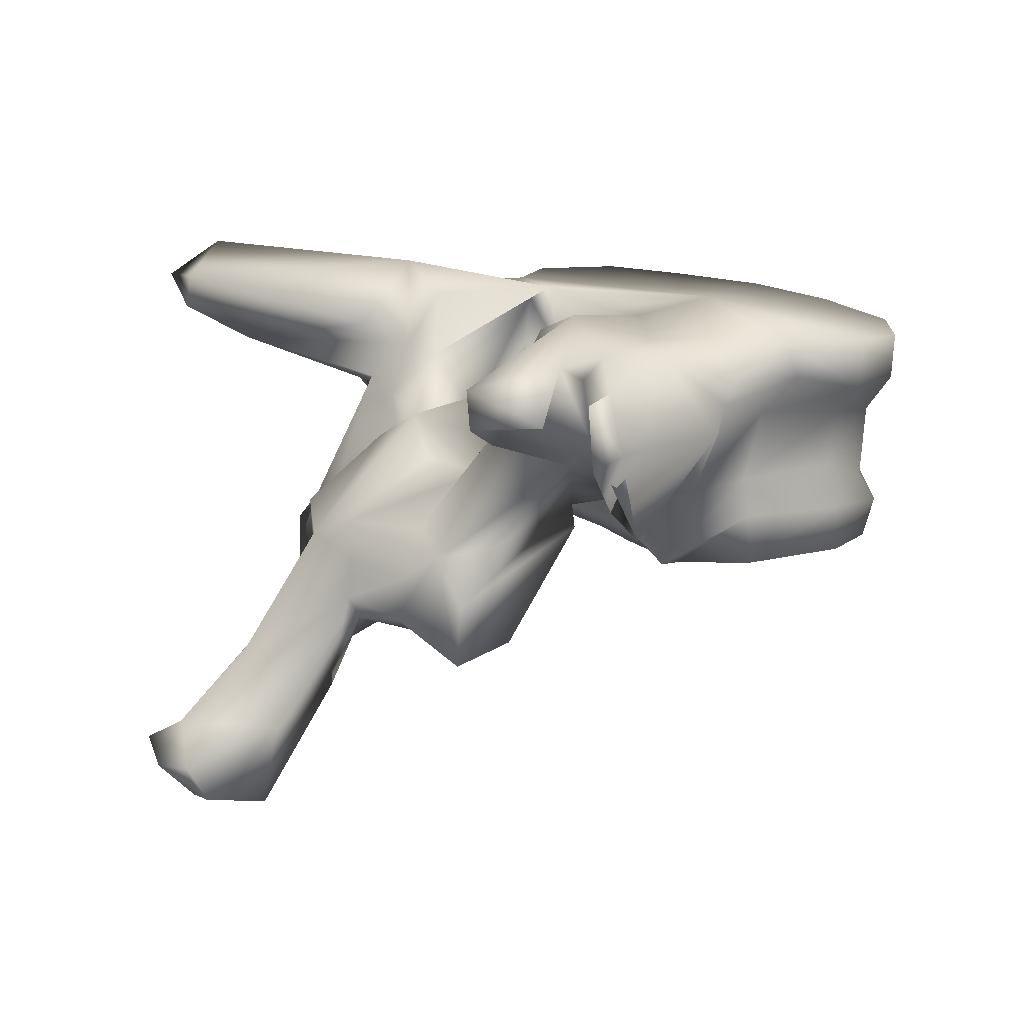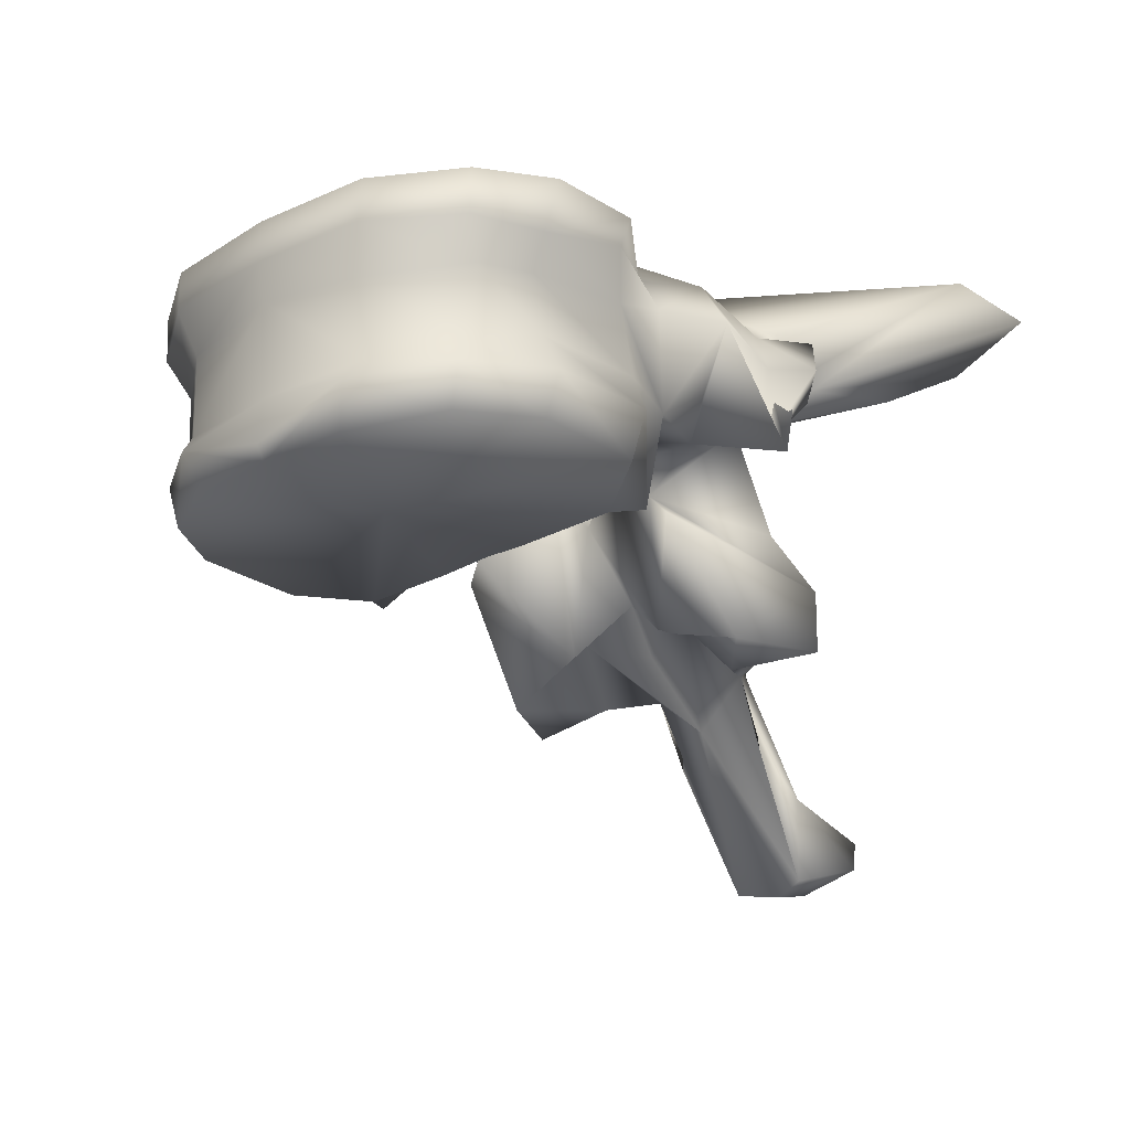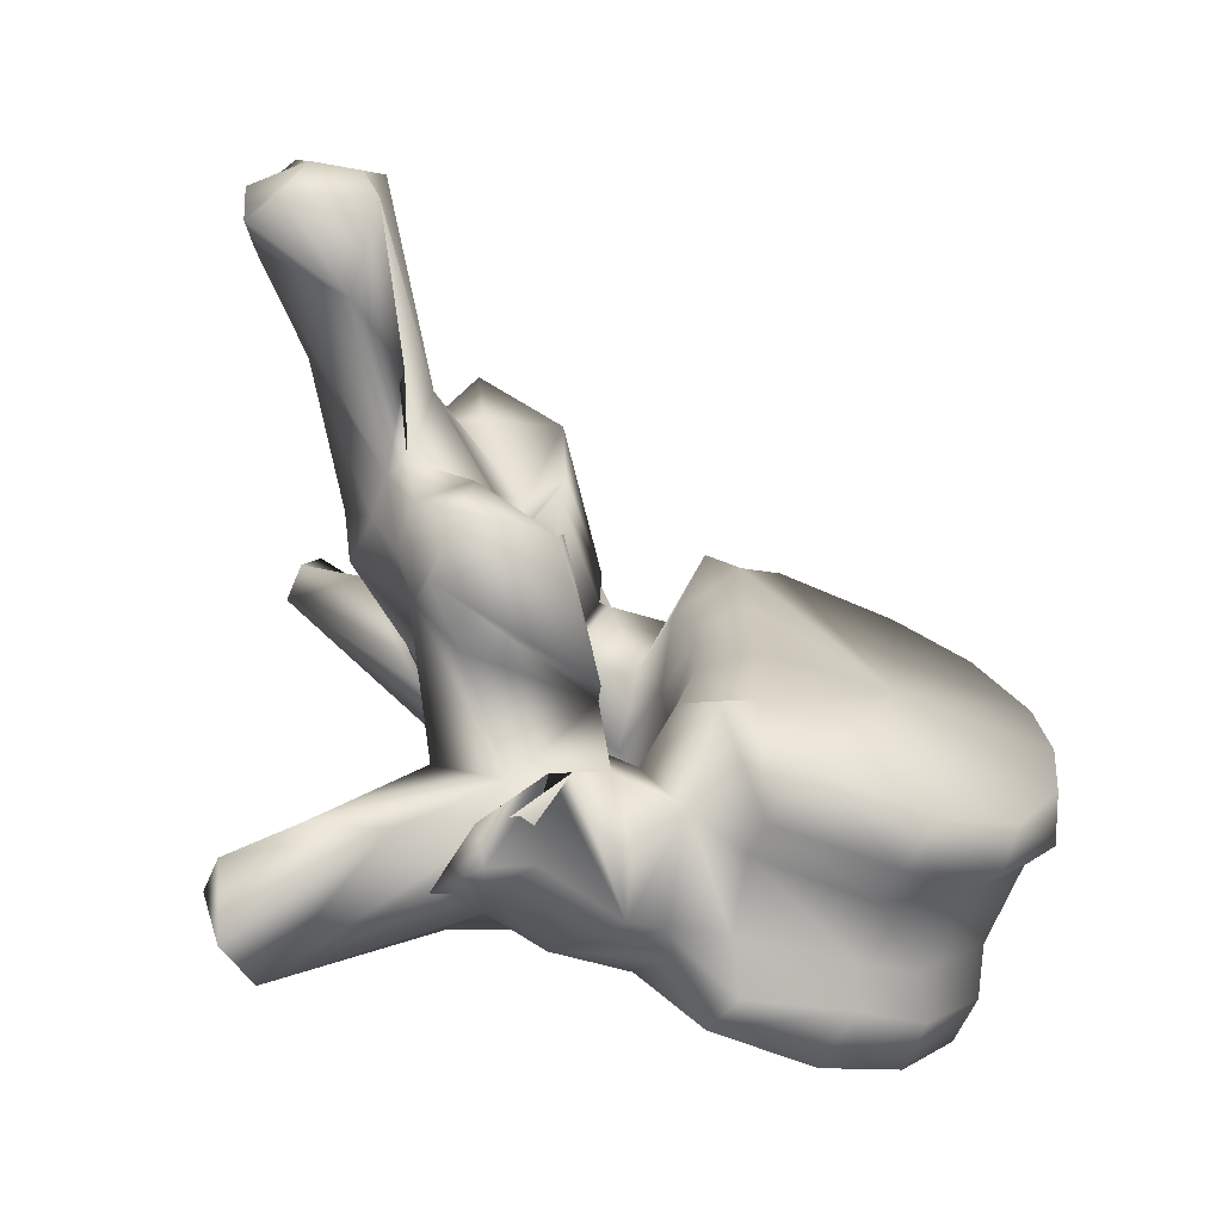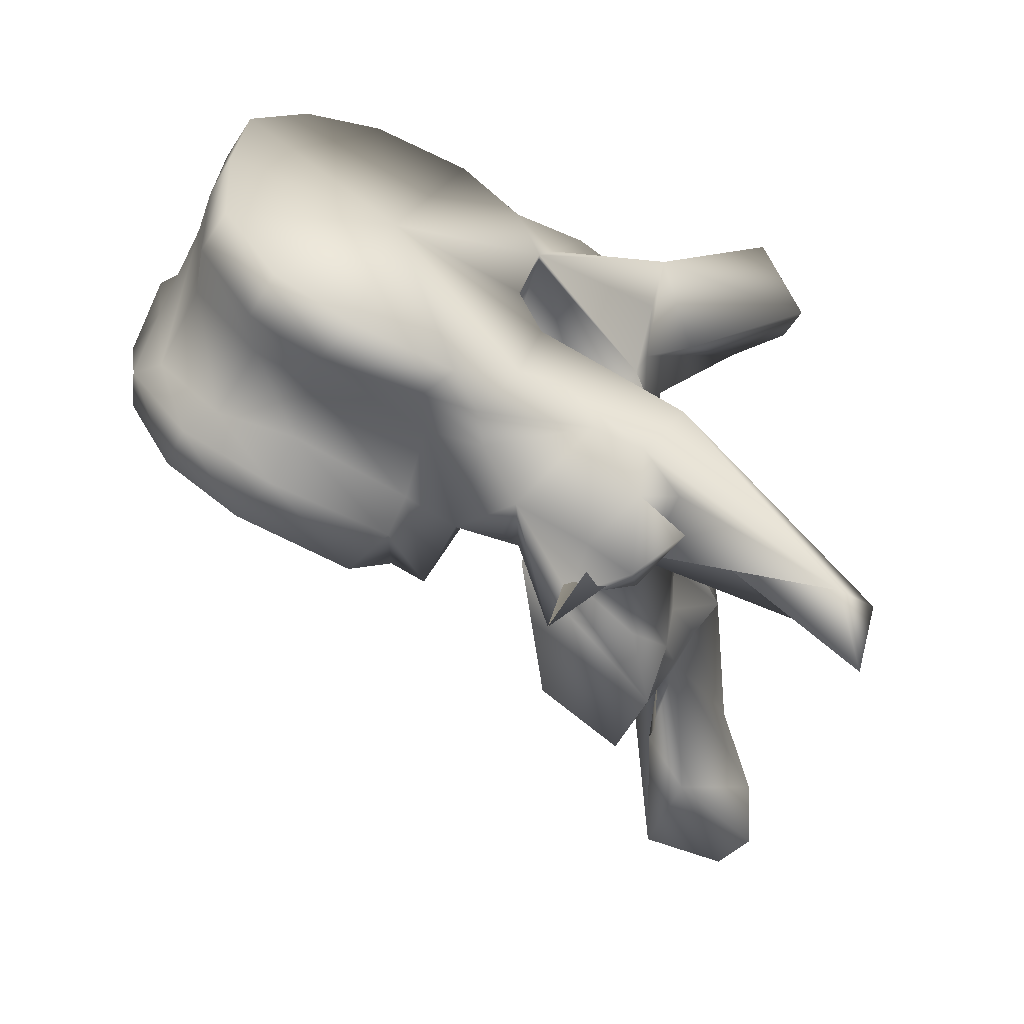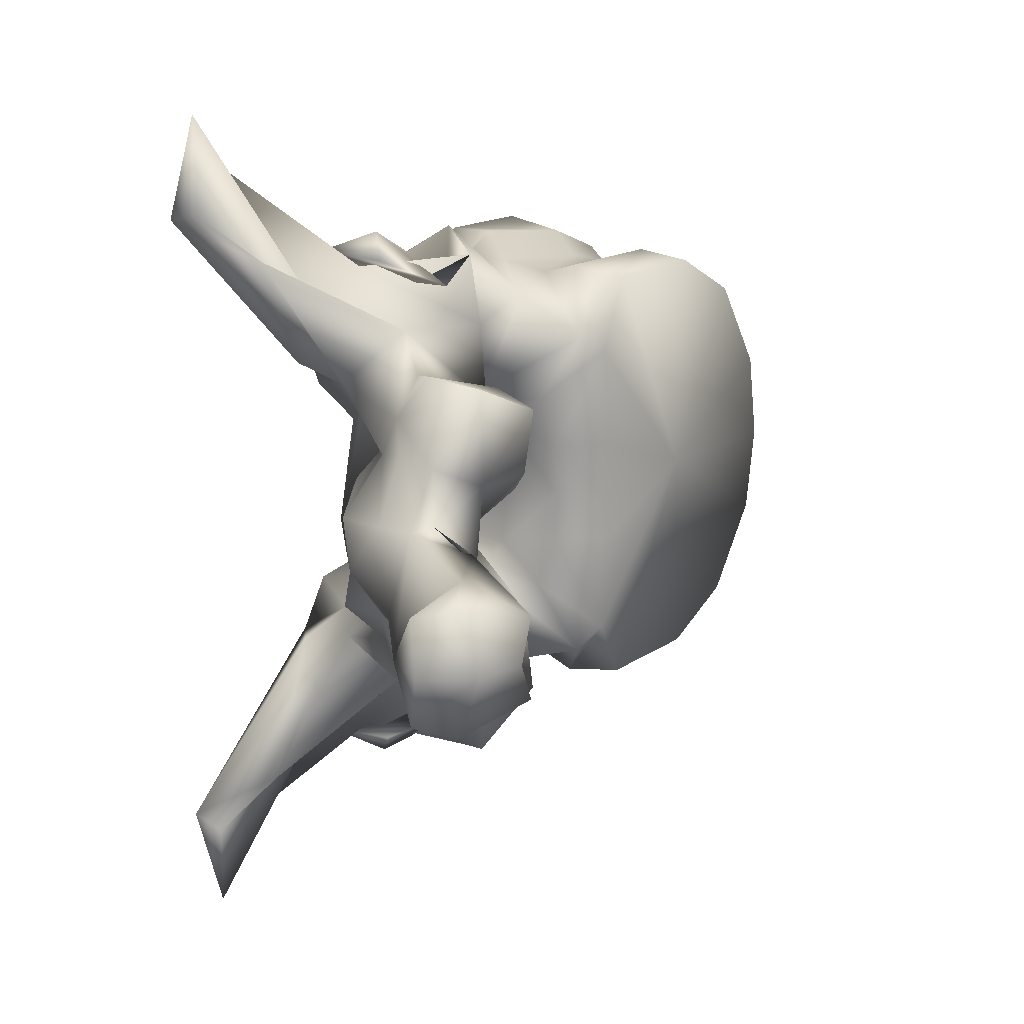
<metadata>
{"format":"obj","ext":"obj","renderer":"f3d","projection":"perspective","resolution":1024,"background":"white","views":[{"elev":17.0,"azim":-31.1,"up":"+Y"},{"elev":-25.6,"azim":130.6,"up":"+Y"},{"elev":-68.7,"azim":-25.4,"up":"+Z"},{"elev":-60.5,"azim":149.0,"up":"+Z"},{"elev":17.7,"azim":-54.2,"up":"+Z"}]}
</metadata>
<code>
o thoracic6_s
v -0.04026 0.3098 2.3e-05
v -0.04096 0.3101 0.007643
v -0.05375 0.3107 3e-06
v -0.03951 0.3137 0.009168
v -0.03937 0.3112 2.5e-05
v -0.04096 0.3101 -0.007643
v -0.03951 0.3137 -0.009168
v -0.045 0.3109 0.01557
v -0.05152 0.3116 0.01943
v -0.06584 0.3107 0.004596
v -0.06596 0.311 3e-06
v -0.06619 0.311 0.01353
v -0.06187 0.3119 0.01953
v -0.045 0.3109 -0.01557
v -0.05152 0.3116 -0.01943
v -0.06584 0.3107 -0.004596
v -0.06619 0.311 -0.01353
v -0.06187 0.3119 -0.01953
v -0.03983 0.3154 2.5e-05
v -0.0411 0.3159 0.009816
v -0.04457 0.3148 0.01654
v -0.0411 0.3159 -0.009816
v -0.04457 0.3148 -0.01654
v -0.05237 0.3161 0.02009
v -0.06945 0.3141 0.00473
v -0.06942 0.314 3e-06
v -0.06945 0.3141 -0.00473
v -0.06289 0.3168 0.02024
v -0.06904 0.3118 0.01519
v -0.07031 0.3155 0.008989
v -0.05237 0.3161 -0.02009
v -0.06904 0.3118 -0.01519
v -0.06289 0.3168 -0.02024
v -0.07031 0.3155 -0.008989
v -0.03918 0.324 2.8e-05
v -0.0406 0.3232 0.009473
v -0.04627 0.3175 0.01613
v -0.0406 0.3232 -0.009473
v -0.04627 0.3175 -0.01613
v -0.05229 0.3199 0.01828
v -0.06892 0.3206 0.006064
v -0.06843 0.3205 5e-06
v -0.06892 0.3206 -0.006064
v -0.06263 0.3201 0.01915
v -0.06783 0.3192 0.01811
v -0.07071 0.3213 0.009275
v -0.05229 0.3199 -0.01828
v -0.06783 0.3192 -0.01811
v -0.06263 0.3201 -0.01915
v -0.07071 0.3213 -0.009275
v -0.03848 0.3274 2.9e-05
v -0.0391 0.3272 0.01048
v -0.04629 0.3243 0.01675
v -0.0391 0.3272 -0.01048
v -0.04629 0.3243 -0.01675
v -0.05108 0.3249 0.01836
v -0.06703 0.3278 0.006267
v -0.06893 0.3284 0.009698
v -0.06631 0.3278 7e-06
v -0.06703 0.3278 -0.006267
v -0.06893 0.3284 -0.009698
v -0.06094 0.3263 0.01929
v -0.06554 0.3277 0.01967
v -0.0738 0.3195 0.01631
v -0.07091 0.3217 0.02
v -0.06932 0.3265 0.02392
v -0.07878 0.3237 0.00356
v -0.05108 0.3249 -0.01836
v -0.06554 0.3277 -0.01967
v -0.06094 0.3263 -0.01929
v -0.07091 0.3217 -0.02
v -0.0738 0.3195 -0.01631
v -0.06932 0.3265 -0.02392
v -0.07878 0.3237 -0.00356
v -0.03841 0.3313 2.9e-05
v -0.03924 0.3312 0.01067
v -0.04421 0.3274 0.01773
v -0.03924 0.3312 -0.01067
v -0.04421 0.3274 -0.01773
v -0.05022 0.3276 0.02031
v -0.06719 0.3342 0.007989
v -0.06802 0.3328 0.01041
v -0.06562 0.3332 9e-06
v -0.06719 0.3342 -0.007989
v -0.06802 0.3328 -0.01041
v -0.05858 0.3298 0.02128
v -0.06372 0.3298 0.019
v -0.07239 0.3334 0.01905
v -0.08174 0.3271 0.02208
v -0.08016 0.3233 0.01641
v -0.07763 0.3178 0.02362
v -0.07586 0.3174 0.01006
v -0.0766 0.3257 0.02271
v -0.07855 0.3198 0.02065
v -0.07962 0.319 3e-06
v -0.08341 0.3088 0.004883
v -0.08709 0.3255 5e-06
v -0.0807 0.3291 0.007369
v -0.05022 0.3276 -0.02031
v -0.06372 0.3298 -0.019
v -0.05858 0.3298 -0.02128
v -0.07239 0.3334 -0.01905
v -0.08016 0.3233 -0.01641
v -0.08174 0.3271 -0.02208
v -0.07763 0.3178 -0.02362
v -0.07586 0.3174 -0.01006
v -0.07855 0.3198 -0.02065
v -0.0766 0.3257 -0.02271
v -0.08341 0.3088 -0.004883
v -0.0807 0.3291 -0.007369
v -0.05331 0.3331 9e-06
v -0.04415 0.3316 0.01798
v -0.05094 0.3325 0.02129
v -0.04415 0.3316 -0.01798
v -0.05094 0.3325 -0.02129
v -0.05975 0.3331 0.02142
v -0.0792 0.3369 0.01528
v -0.06943 0.3331 0.01347
v -0.07908 0.3345 0.009608
v -0.06537 0.3335 0.01634
v -0.06943 0.3331 -0.01347
v -0.0792 0.3369 -0.01528
v -0.07908 0.3345 -0.009608
v -0.06537 0.3335 -0.01634
v -0.07861 0.3306 0.02027
v -0.07753 0.3332 0.01756
v -0.09195 0.3373 0.03321
v -0.08679 0.3289 0.02014
v -0.08138 0.3322 0.02031
v -0.09159 0.3153 0.01207
v -0.08727 0.3163 0.01478
v -0.09295 0.3289 0.02418
v -0.08523 0.3264 0.0121
v -0.07646 0.3157 0.01146
v -0.0916 0.3118 0.01628
v -0.08032 0.3263 0.02512
v -0.08198 0.3245 0.02291
v -0.0827 0.3307 0.02323
v -0.0858 0.3134 3e-06
v -0.08318 0.3079 0.006399
v -0.09793 0.3155 4e-06
v -0.08827 0.3225 0.004733
v -0.08454 0.3213 0.007925
v -0.08433 0.325 0.009933
v -0.08827 0.3225 -0.004733
v -0.08454 0.3213 -0.007925
v -0.08433 0.325 -0.009933
v -0.08174 0.3296 0.01084
v -0.05975 0.3331 -0.02142
v -0.07861 0.3306 -0.02027
v -0.07753 0.3332 -0.01756
v -0.08727 0.3163 -0.01478
v -0.09159 0.3153 -0.01207
v -0.08679 0.3289 -0.02014
v -0.09295 0.3289 -0.02418
v -0.08523 0.3264 -0.0121
v -0.09195 0.3373 -0.03321
v -0.08138 0.3322 -0.02031
v -0.07646 0.3157 -0.01146
v -0.0916 0.3118 -0.01628
v -0.08198 0.3245 -0.02291
v -0.08032 0.3263 -0.02512
v -0.0827 0.3307 -0.02323
v -0.08318 0.3079 -0.006399
v -0.08174 0.3296 -0.01084
v -0.09749 0.335 0.02784
v -0.08548 0.3315 0.01329
v -0.09749 0.335 -0.02784
v -0.08548 0.3315 -0.01329
v -0.09579 0.3336 0.0368
v -0.09762 0.3318 0.02859
v -0.09405 0.3131 0.009798
v -0.09441 0.3093 0.009271
v -0.09181 0.3062 0.01604
v -0.09137 0.317 0.00845
v -0.08441 0.3061 0.01272
v -0.08538 0.3107 0.005089
v -0.08855 0.3092 1e-06
v -0.08538 0.3107 -0.005089
v -0.09631 0.3175 0.003997
v -0.1052 0.3056 -1.5e-05
v -0.09619 0.3137 0.003889
v -0.09631 0.3175 -0.003997
v -0.09619 0.3137 -0.003889
v -0.09137 0.317 -0.00845
v -0.09441 0.3093 -0.009271
v -0.09405 0.3131 -0.009798
v -0.09181 0.3062 -0.01604
v -0.09579 0.3336 -0.0368
v -0.09762 0.3318 -0.02859
v -0.08441 0.3061 -0.01272
v -0.09656 0.31 0.004057
v -0.09571 0.3081 0.004756
v -0.09081 0.3066 0.007293
v -0.09577 0.304 -0
v -0.09081 0.3066 -0.007293
v -0.09571 0.3081 -0.004756
v -0.112 0.2996 -1.9e-05
v -0.09656 0.31 -0.004057
v -0.1044 0.2988 0.004413
v -0.09866 0.3021 0.00443
v -0.1054 0.2914 0.00344
v -0.1072 0.291 -3e-06
v -0.1054 0.2914 -0.00344
v -0.09866 0.3021 -0.00443
v -0.1135 0.2968 0.004462
v -0.1144 0.2957 -2.1e-05
v -0.1044 0.2988 -0.004413
v -0.1135 0.2968 -0.004462
v -0.1119 0.2937 0.005196
v -0.111 0.292 -2e-05
v -0.1119 0.2937 -0.005196
f 1 2 3
f 4 2 1
f 4 1 5
f 3 6 1
f 1 6 7
f 5 1 7
f 2 8 3
f 8 2 4
f 8 9 3
f 10 11 3
f 3 12 10
f 13 12 3
f 3 9 13
f 3 14 6
f 3 15 14
f 3 11 16
f 16 17 3
f 3 17 18
f 18 15 3
f 19 20 4
f 19 4 5
f 21 4 20
f 8 4 21
f 5 7 19
f 7 6 14
f 7 22 19
f 22 7 23
f 23 7 14
f 9 8 21
f 9 21 24
f 13 9 24
f 11 10 25
f 12 25 10
f 11 25 26
f 27 16 11
f 26 27 11
f 28 29 12
f 28 12 13
f 12 29 30
f 12 30 25
f 13 24 28
f 23 14 15
f 31 23 15
f 31 15 18
f 16 27 17
f 17 32 33
f 18 17 33
f 34 32 17
f 27 34 17
f 33 31 18
f 35 20 19
f 19 22 35
f 35 36 20
f 37 20 36
f 21 20 37
f 24 21 37
f 22 38 35
f 38 22 39
f 39 22 23
f 39 23 31
f 24 37 40
f 28 24 40
f 41 26 25
f 41 25 30
f 26 41 42
f 42 43 26
f 27 26 43
f 34 27 43
f 28 40 44
f 44 29 28
f 44 45 29
f 30 29 46
f 29 45 46
f 41 30 46
f 47 39 31
f 47 31 33
f 32 48 49
f 33 32 49
f 50 32 34
f 50 48 32
f 49 47 33
f 50 34 43
f 51 36 35
f 35 38 51
f 51 52 36
f 53 36 52
f 37 36 53
f 40 37 53
f 38 54 51
f 54 38 55
f 55 38 39
f 55 39 47
f 40 53 56
f 44 40 56
f 42 41 57
f 41 58 57
f 41 46 58
f 42 57 59
f 60 43 42
f 59 60 42
f 60 61 43
f 61 50 43
f 44 56 62
f 62 45 44
f 62 63 45
f 64 45 65
f 66 65 45
f 66 45 63
f 45 64 46
f 58 46 67
f 67 46 64
f 68 55 47
f 68 47 49
f 48 69 70
f 49 48 70
f 71 48 72
f 48 71 73
f 69 48 73
f 50 72 48
f 70 68 49
f 74 50 61
f 72 50 74
f 75 52 51
f 51 54 75
f 75 76 52
f 77 52 76
f 53 52 77
f 56 53 77
f 54 78 75
f 78 54 79
f 79 54 55
f 79 55 68
f 56 77 80
f 62 56 80
f 59 57 81
f 57 58 82
f 57 82 81
f 67 82 58
f 59 81 83
f 84 60 59
f 83 84 59
f 85 61 60
f 84 85 60
f 61 85 74
f 62 80 86
f 86 63 62
f 86 87 63
f 88 66 63
f 88 63 87
f 89 90 64
f 89 64 91
f 64 65 66
f 64 66 91
f 64 90 92
f 64 92 67
f 66 93 94
f 66 94 91
f 88 93 66
f 95 67 96
f 67 95 97
f 67 97 98
f 92 96 67
f 67 98 82
f 99 79 68
f 99 68 70
f 69 100 101
f 70 69 101
f 69 73 102
f 100 69 102
f 101 99 70
f 73 71 72
f 72 103 104
f 105 72 104
f 105 73 72
f 106 103 72
f 74 106 72
f 107 108 73
f 105 107 73
f 73 108 102
f 109 74 95
f 97 95 74
f 110 97 74
f 74 109 106
f 85 110 74
f 76 75 111
f 111 75 78
f 77 76 112
f 112 76 111
f 113 80 77
f 113 77 112
f 114 78 79
f 111 78 114
f 79 99 115
f 114 79 115
f 116 86 80
f 116 80 113
f 117 118 81
f 81 119 117
f 81 98 119
f 98 81 82
f 83 81 111
f 81 120 111
f 118 120 81
f 111 84 83
f 84 121 122
f 122 123 84
f 123 110 84
f 85 84 110
f 111 124 84
f 84 124 121
f 116 87 86
f 120 88 87
f 116 120 87
f 120 118 88
f 88 125 93
f 125 88 126
f 126 88 118
f 127 128 89
f 128 90 89
f 89 91 125
f 129 89 125
f 127 89 129
f 130 131 90
f 128 132 90
f 90 131 92
f 90 133 130
f 90 132 133
f 91 94 125
f 96 92 134
f 135 134 92
f 135 92 131
f 125 136 93
f 136 94 93
f 136 137 94
f 137 138 94
f 94 138 125
f 95 96 139
f 139 109 95
f 139 96 140
f 96 134 140
f 141 142 97
f 97 142 143
f 97 143 144
f 144 98 97
f 97 145 141
f 146 145 97
f 147 146 97
f 97 110 147
f 144 148 98
f 98 148 119
f 99 101 149
f 115 99 149
f 101 100 149
f 100 102 124
f 100 124 149
f 102 121 124
f 108 150 102
f 151 102 150
f 121 102 151
f 103 152 153
f 104 103 154
f 103 155 154
f 106 152 103
f 153 156 103
f 156 155 103
f 104 154 157
f 150 105 104
f 150 104 158
f 158 104 157
f 150 107 105
f 159 106 109
f 106 159 160
f 152 106 160
f 107 161 162
f 108 107 162
f 107 163 161
f 150 163 107
f 108 162 150
f 164 109 139
f 164 159 109
f 110 165 147
f 123 165 110
f 113 112 111
f 116 113 111
f 120 116 111
f 111 114 115
f 111 115 149
f 111 149 124
f 118 117 126
f 127 126 117
f 166 127 117
f 166 117 167
f 117 148 167
f 148 117 119
f 151 122 121
f 122 151 157
f 122 157 168
f 169 122 168
f 169 165 122
f 123 122 165
f 125 138 136
f 125 126 129
f 127 129 126
f 127 170 128
f 170 127 166
f 128 170 171
f 132 128 171
f 135 131 130
f 130 172 173
f 130 173 174
f 130 174 135
f 172 130 175
f 133 175 130
f 132 171 166
f 132 166 167
f 148 133 132
f 148 132 167
f 144 133 148
f 175 133 143
f 143 133 144
f 135 176 134
f 134 176 140
f 135 174 176
f 136 138 137
f 139 140 177
f 139 177 178
f 179 164 139
f 178 179 139
f 140 176 177
f 180 142 141
f 141 181 182
f 141 182 180
f 141 145 183
f 184 181 141
f 183 184 141
f 180 143 142
f 180 175 143
f 145 146 183
f 146 185 183
f 146 156 185
f 147 156 146
f 165 156 147
f 162 163 150
f 158 151 150
f 151 158 157
f 153 152 160
f 186 187 153
f 188 186 153
f 160 188 153
f 185 153 187
f 153 185 156
f 154 189 157
f 190 189 154
f 190 154 155
f 168 190 155
f 169 168 155
f 155 156 165
f 169 155 165
f 168 157 189
f 159 191 160
f 164 191 159
f 191 188 160
f 161 163 162
f 179 191 164
f 170 166 171
f 190 168 189
f 182 172 175
f 192 173 172
f 192 172 182
f 193 194 173
f 193 173 192
f 194 174 173
f 194 176 174
f 182 175 180
f 177 176 194
f 177 194 193
f 177 193 195
f 178 177 195
f 195 179 178
f 196 191 179
f 197 196 179
f 195 197 179
f 181 198 192
f 181 192 182
f 199 198 181
f 184 199 181
f 183 185 184
f 185 187 184
f 184 187 199
f 187 186 199
f 186 196 197
f 199 186 197
f 186 188 196
f 188 191 196
f 198 200 192
f 201 193 192
f 201 192 200
f 202 195 193
f 202 193 201
f 195 202 203
f 203 204 195
f 197 195 204
f 199 197 205
f 205 197 204
f 198 206 200
f 207 206 198
f 208 209 198
f 199 208 198
f 198 209 207
f 208 199 205
f 202 201 200
f 202 200 210
f 206 210 200
f 203 202 210
f 203 210 211
f 212 204 203
f 211 212 203
f 208 205 204
f 212 208 204
f 211 210 206
f 211 206 207
f 207 209 211
f 208 212 209
f 209 212 211

</code>
